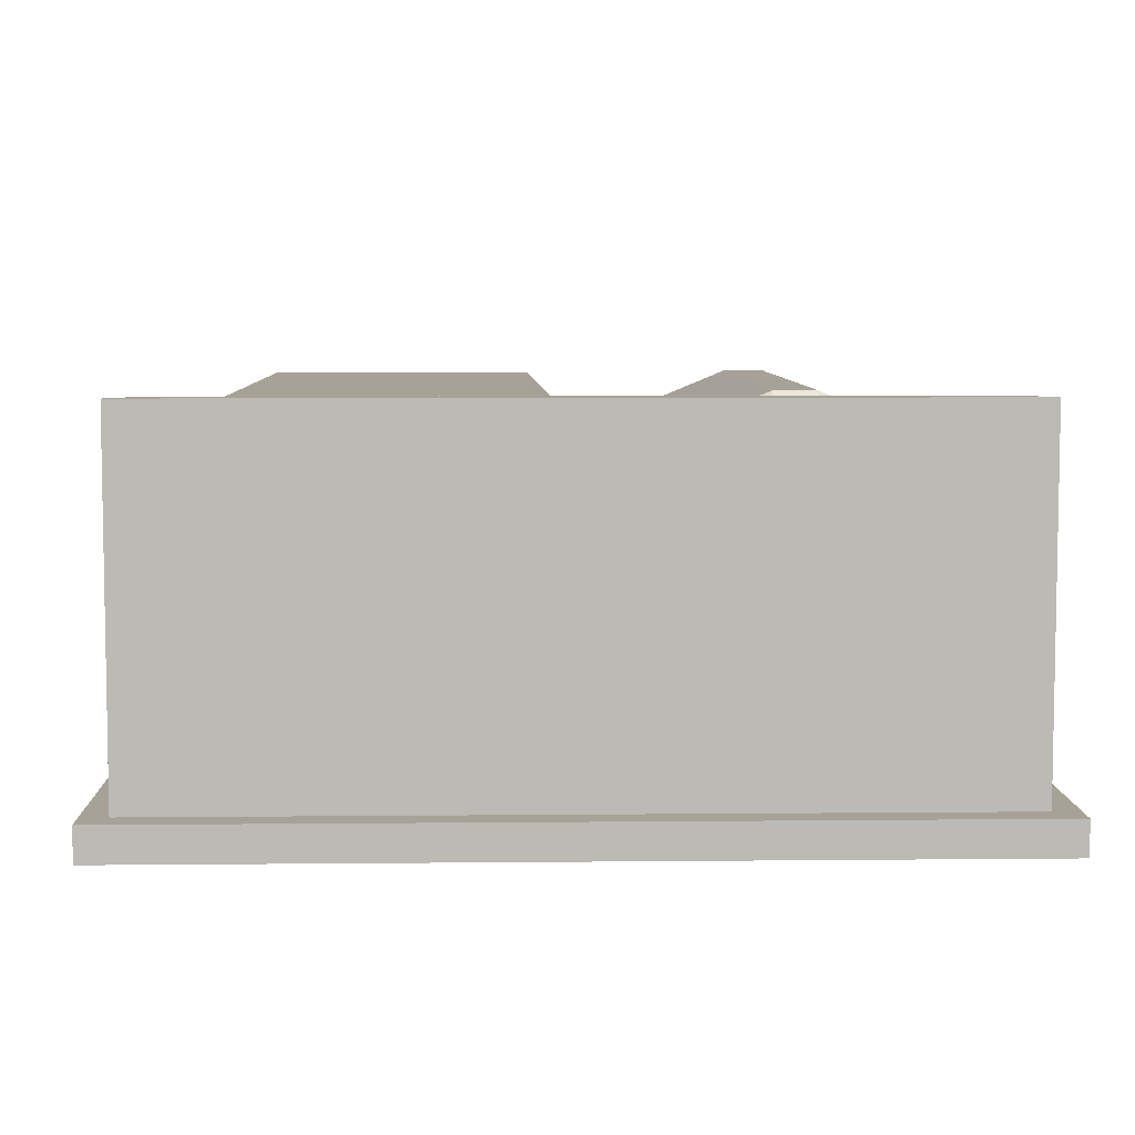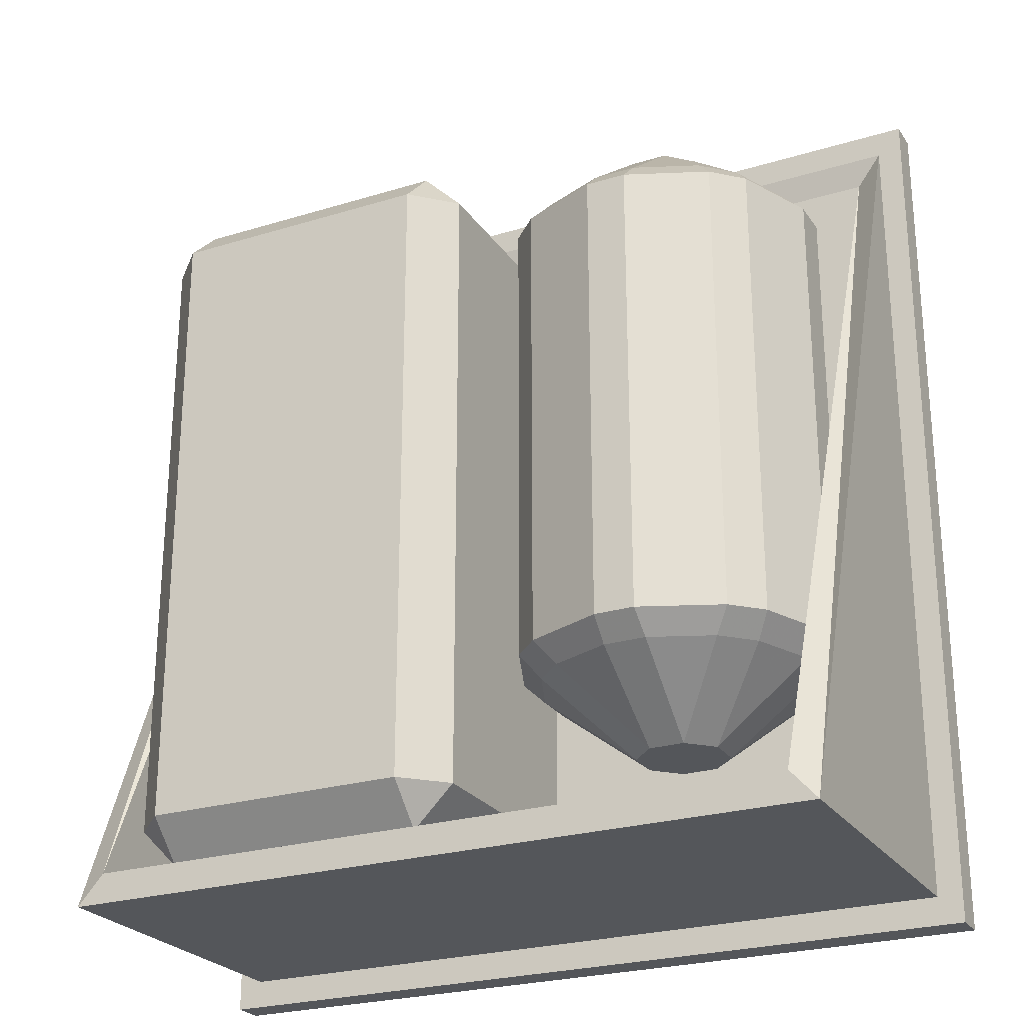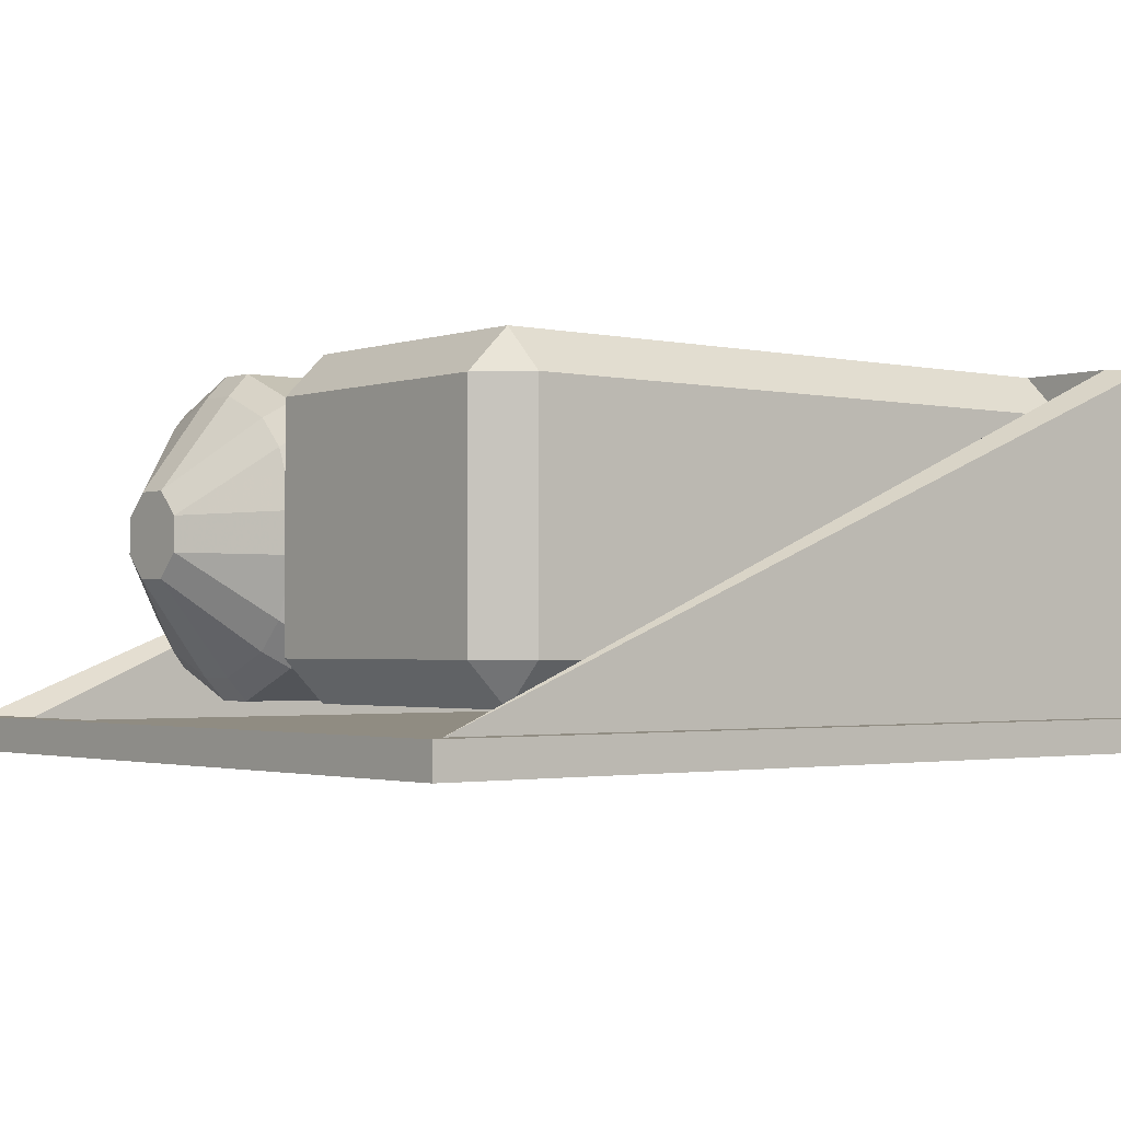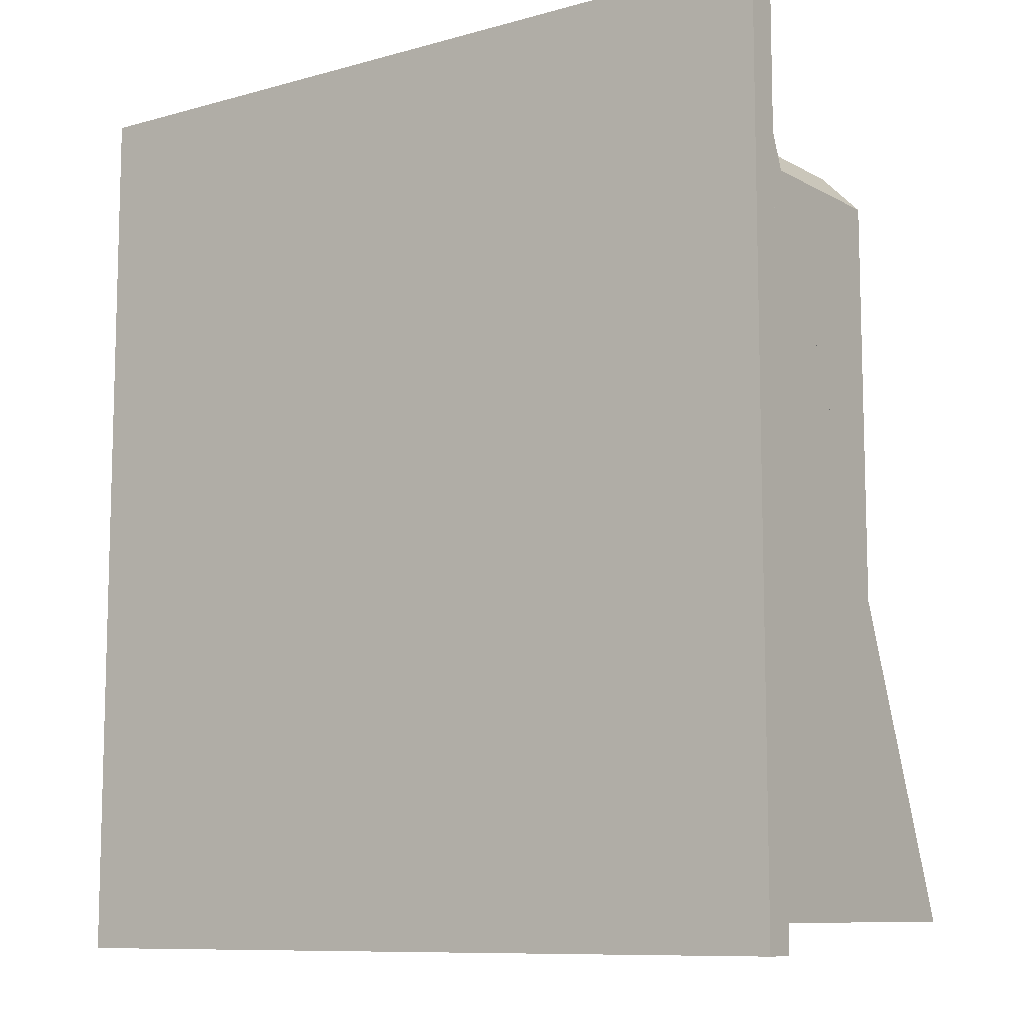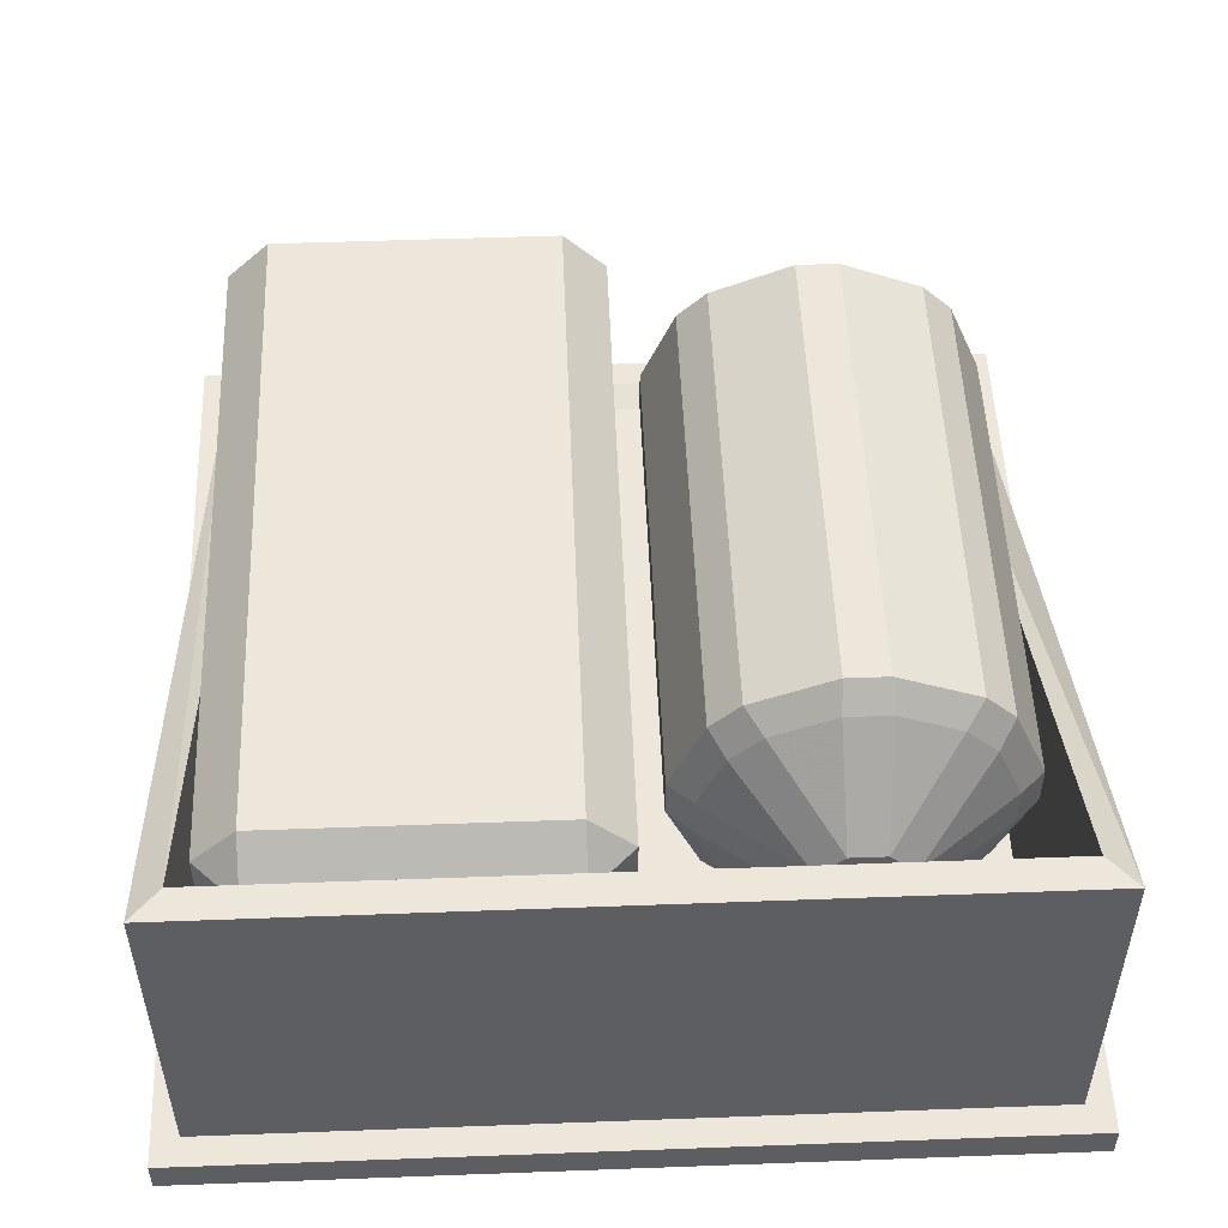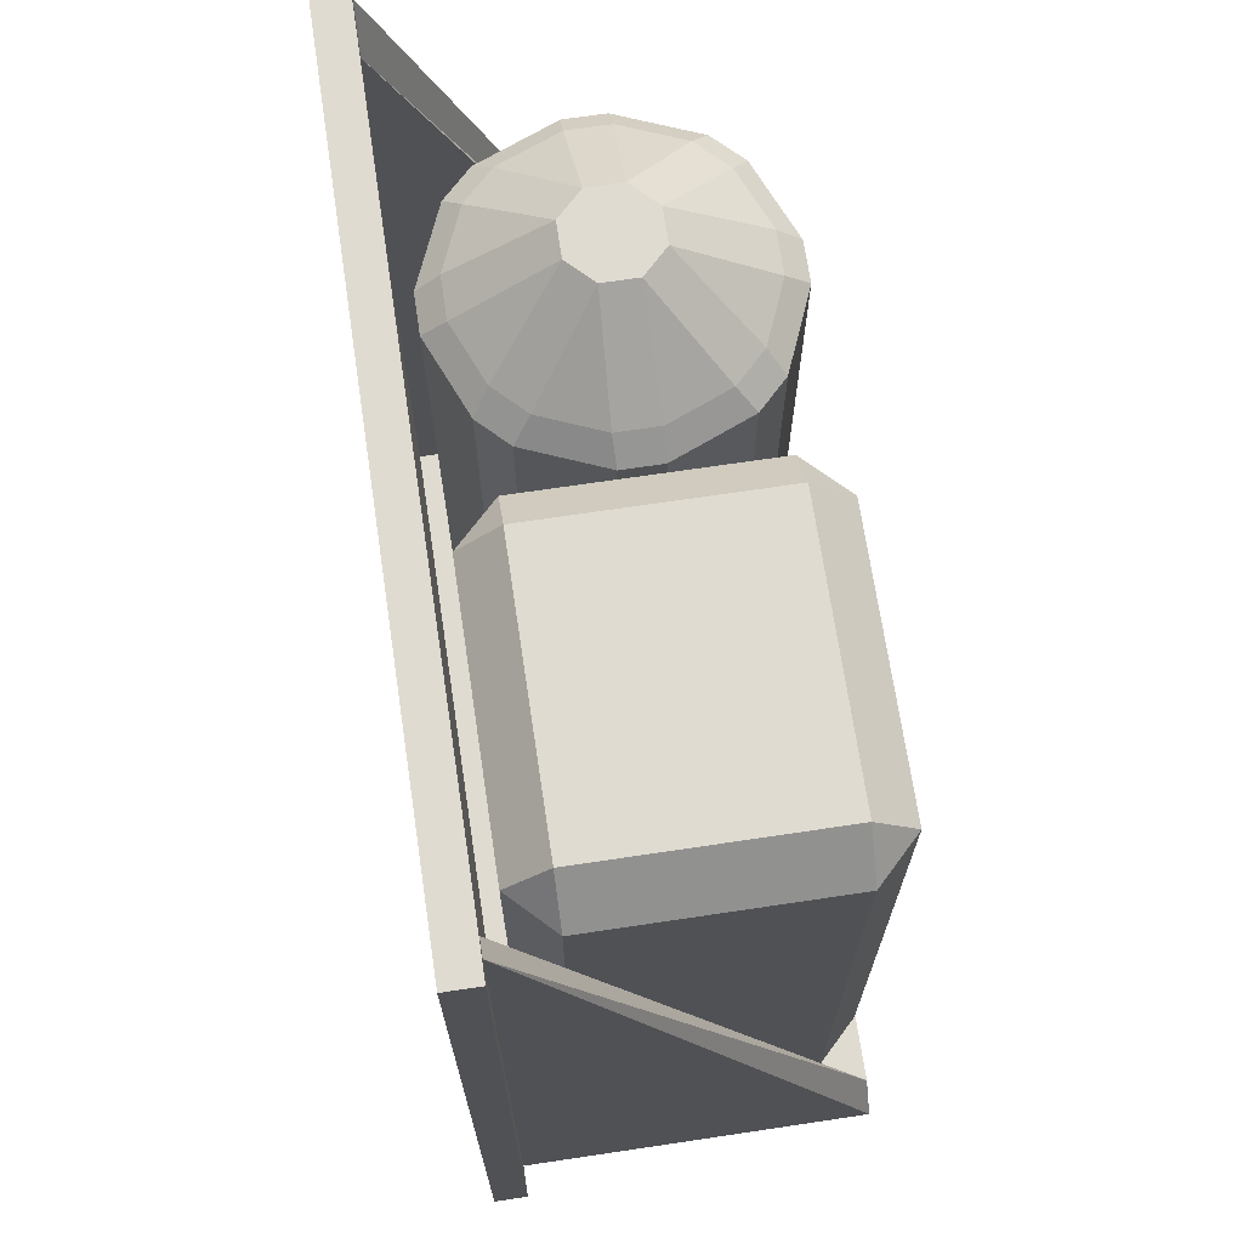
<metadata>
{"format":"obj","ext":"obj","renderer":"f3d","projection":"perspective","resolution":1024,"background":"white","views":[{"elev":6.6,"azim":178.3,"up":"+Y"},{"elev":-25.1,"azim":-153.7,"up":"+Z"},{"elev":-1.9,"azim":50.9,"up":"+Y"},{"elev":-9.7,"azim":35.9,"up":"+Z"},{"elev":51.6,"azim":177.7,"up":"+Y"},{"elev":69.8,"azim":81.5,"up":"+Z"}]}
</metadata>
<code>
v -0.4873 -0.002519 0.5447
v 0.5325 -0.002519 0.5447
v -0.4873 0.03824 0.5447
v 0.5325 0.03824 0.5447
v -0.4873 0.03824 -0.5893
v 0.5325 0.03824 -0.5893
v -0.4873 -0.002519 -0.5893
v 0.5325 -0.002519 -0.5893
v -0.4558 0.03824 0.5096
v 0.501 0.03824 0.5096
v 0.501 0.03824 -0.5543
v -0.4558 0.03824 -0.5543
v 0.501 0.4605 -0.5543
v -0.4558 0.4605 -0.5543
v -0.4218 0.03058 0.4719
v 0.467 0.03058 0.4719
v 0.467 0.4605 -0.5165
v -0.4218 0.4605 -0.5165
v 0.467 0.03058 -0.5165
v -0.4218 0.03058 -0.5165
v -0.118 0.3955 -0.32
v -0.09675 0.4151 -0.2929
v -0.06128 0.3797 -0.2929
v -0.08089 0.3584 -0.32
v -0.2464 0.427 -0.32
v -0.2452 0.4559 -0.2929
v -0.1951 0.4559 -0.2929
v -0.1939 0.427 -0.32
v -0.3594 0.3584 -0.32
v -0.379 0.3797 -0.2929
v -0.3436 0.4151 -0.2929
v -0.3223 0.3955 -0.32
v -0.3909 0.23 -0.32
v -0.4198 0.2312 -0.2929
v -0.4198 0.2813 -0.2929
v -0.3909 0.2825 -0.32
v -0.3223 0.117 -0.32
v -0.3436 0.09736 -0.2929
v -0.379 0.1328 -0.2929
v -0.3594 0.1541 -0.32
v -0.1939 0.08552 -0.32
v -0.1951 0.05663 -0.2929
v -0.2452 0.05663 -0.2929
v -0.2464 0.08552 -0.32
v -0.08089 0.1541 -0.32
v -0.06128 0.1328 -0.2929
v -0.09675 0.09736 -0.2929
v -0.118 0.117 -0.32
v -0.04945 0.2825 -0.32
v -0.02055 0.2813 -0.2929
v -0.02055 0.2312 -0.2929
v -0.04945 0.23 -0.32
v -0.08089 0.3584 0.32
v -0.06128 0.3797 0.2929
v -0.09675 0.4151 0.2929
v -0.118 0.3955 0.32
v -0.1939 0.427 0.32
v -0.1951 0.4559 0.2929
v -0.2452 0.4559 0.2929
v -0.2464 0.427 0.32
v -0.3223 0.3955 0.32
v -0.3436 0.4151 0.2929
v -0.379 0.3797 0.2929
v -0.3594 0.3584 0.32
v -0.3909 0.2825 0.32
v -0.4198 0.2813 0.2929
v -0.4198 0.2312 0.2929
v -0.3909 0.23 0.32
v -0.3594 0.1541 0.32
v -0.379 0.1328 0.2929
v -0.3436 0.09736 0.2929
v -0.3223 0.117 0.32
v -0.2464 0.08552 0.32
v -0.2452 0.05663 0.2929
v -0.1951 0.05663 0.2929
v -0.1939 0.08552 0.32
v -0.118 0.117 0.32
v -0.09675 0.09736 0.2929
v -0.06128 0.1328 0.2929
v -0.08089 0.1541 0.32
v -0.04945 0.23 0.32
v -0.02055 0.2312 0.2929
v -0.02055 0.2813 0.2929
v -0.04945 0.2825 0.32
v -0.1677 0.2345 -0.4104
v -0.1984 0.2037 -0.4104
v -0.2419 0.2037 -0.4104
v -0.2727 0.2345 -0.4104
v -0.2727 0.278 -0.4104
v -0.2419 0.3087 -0.4104
v -0.1984 0.3087 -0.4104
v -0.1677 0.278 -0.4104
v -0.1677 0.278 0.4104
v -0.1984 0.3087 0.4104
v -0.2419 0.3087 0.4104
v -0.2727 0.278 0.4104
v -0.2727 0.2345 0.4104
v -0.2419 0.2037 0.4104
v -0.1984 0.2037 0.4104
v -0.1677 0.2345 0.4104
v 0.06657 0.05954 0.3559
v 0.06657 0.1105 0.4068
v 0.01565 0.1105 0.3559
v 0.4534 0.1105 0.3559
v 0.4025 0.1105 0.4068
v 0.4025 0.05954 0.3559
v 0.01565 0.4004 0.3559
v 0.06657 0.4004 0.4068
v 0.06657 0.4513 0.3559
v 0.4025 0.4513 0.3559
v 0.4025 0.4004 0.4068
v 0.4534 0.4004 0.3559
v 0.01565 0.4004 -0.4491
v 0.06657 0.4513 -0.4491
v 0.06657 0.4004 -0.5
v 0.4025 0.4004 -0.5
v 0.4025 0.4513 -0.4491
v 0.4534 0.4004 -0.4491
v 0.01565 0.1105 -0.4491
v 0.06657 0.1105 -0.5
v 0.06657 0.05954 -0.4491
v 0.4025 0.05954 -0.4491
v 0.4025 0.1105 -0.5
v 0.4534 0.1105 -0.4491
f 1 2 4 3
f 15 16 19 20
f 5 6 8 7
f 7 8 2 1
f 2 8 6 4
f 7 1 3 5
f 3 4 10 9
f 4 6 11 10
f 6 5 12 11
f 5 3 9 12
f 10 11 13
f 11 12 14 13
f 12 9 14
f 10 13 17 16
f 13 14 18 17
f 14 9 15 18
f 16 17 19
f 17 18 20 19
f 18 15 20
f 10 16 15 9
f 21 24 92 91
f 22 21 28 27
f 23 22 55 54
f 24 23 50 49
f 25 28 91 90
f 26 25 32 31
f 27 26 59 58
f 29 32 90 89
f 30 29 36 35
f 31 30 63 62
f 33 36 89 88
f 34 33 40 39
f 35 34 67 66
f 37 40 88 87
f 38 37 44 43
f 39 38 71 70
f 41 44 87 86
f 42 41 48 47
f 43 42 75 74
f 45 48 86 85
f 46 45 52 51
f 47 46 79 78
f 49 52 85 92
f 51 50 83 82
f 53 56 94 93
f 54 53 84 83
f 56 55 58 57
f 57 60 95 94
f 60 59 62 61
f 61 64 96 95
f 64 63 66 65
f 65 68 97 96
f 68 67 70 69
f 69 72 98 97
f 72 71 74 73
f 73 76 99 98
f 76 75 78 77
f 77 80 100 99
f 80 79 82 81
f 81 84 93 100
f 22 27 58 55
f 26 31 62 59
f 30 35 66 63
f 34 39 70 67
f 38 43 74 71
f 42 47 78 75
f 46 51 82 79
f 50 23 54 83
f 28 21 91
f 32 25 90
f 36 29 89
f 40 33 88
f 44 37 87
f 48 41 86
f 52 45 85
f 24 49 92
f 56 57 94
f 60 61 95
f 64 65 96
f 68 69 97
f 72 73 98
f 76 77 99
f 80 81 100
f 84 53 93
f 21 22 23 24
f 25 26 27 28
f 29 30 31 32
f 33 34 35 36
f 37 38 39 40
f 41 42 43 44
f 45 46 47 48
f 49 50 51 52
f 53 54 55 56
f 57 58 59 60
f 61 62 63 64
f 65 66 67 68
f 69 70 71 72
f 73 74 75 76
f 77 78 79 80
f 81 82 83 84
f 85 86 87 88 89 90 91 92
f 93 94 95 96 97 98 99 100
f 101 103 119 121
f 102 101 106 105
f 103 102 108 107
f 104 106 122 124
f 105 104 112 111
f 107 109 114 113
f 109 108 111 110
f 110 112 118 117
f 113 115 120 119
f 115 114 117 116
f 116 118 124 123
f 121 120 123 122
f 102 105 111 108
f 109 110 117 114
f 115 116 123 120
f 121 122 106 101
f 104 124 118 112
f 119 103 107 113
f 101 102 103
f 104 105 106
f 107 108 109
f 110 111 112
f 113 114 115
f 116 117 118
f 119 120 121
f 122 123 124

</code>
